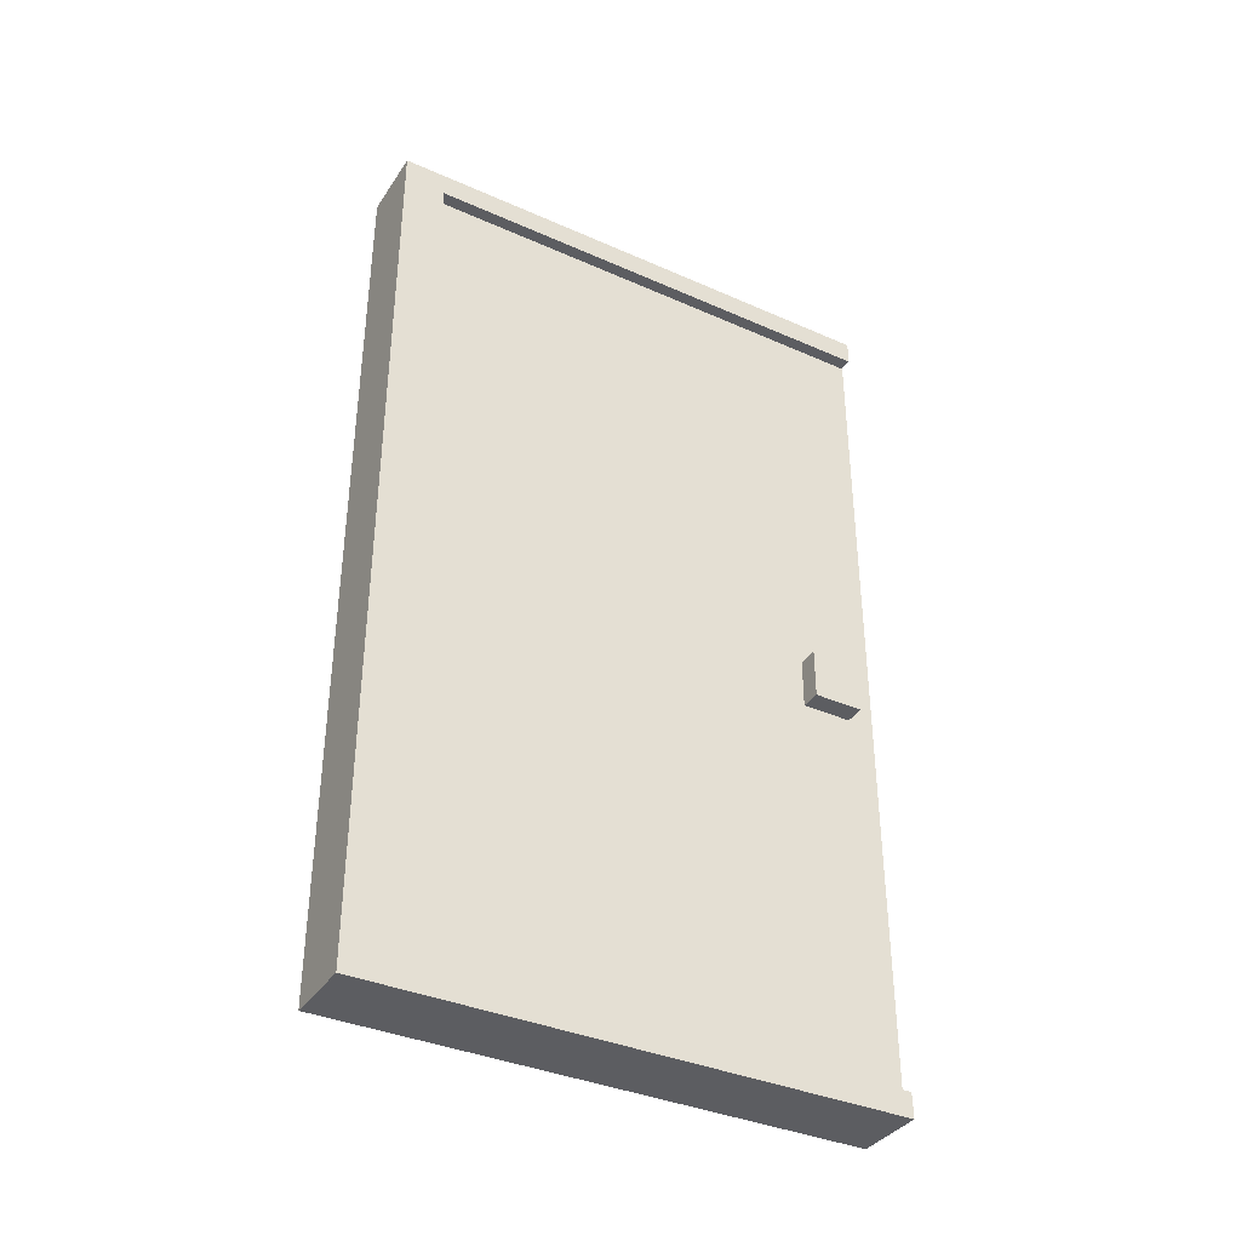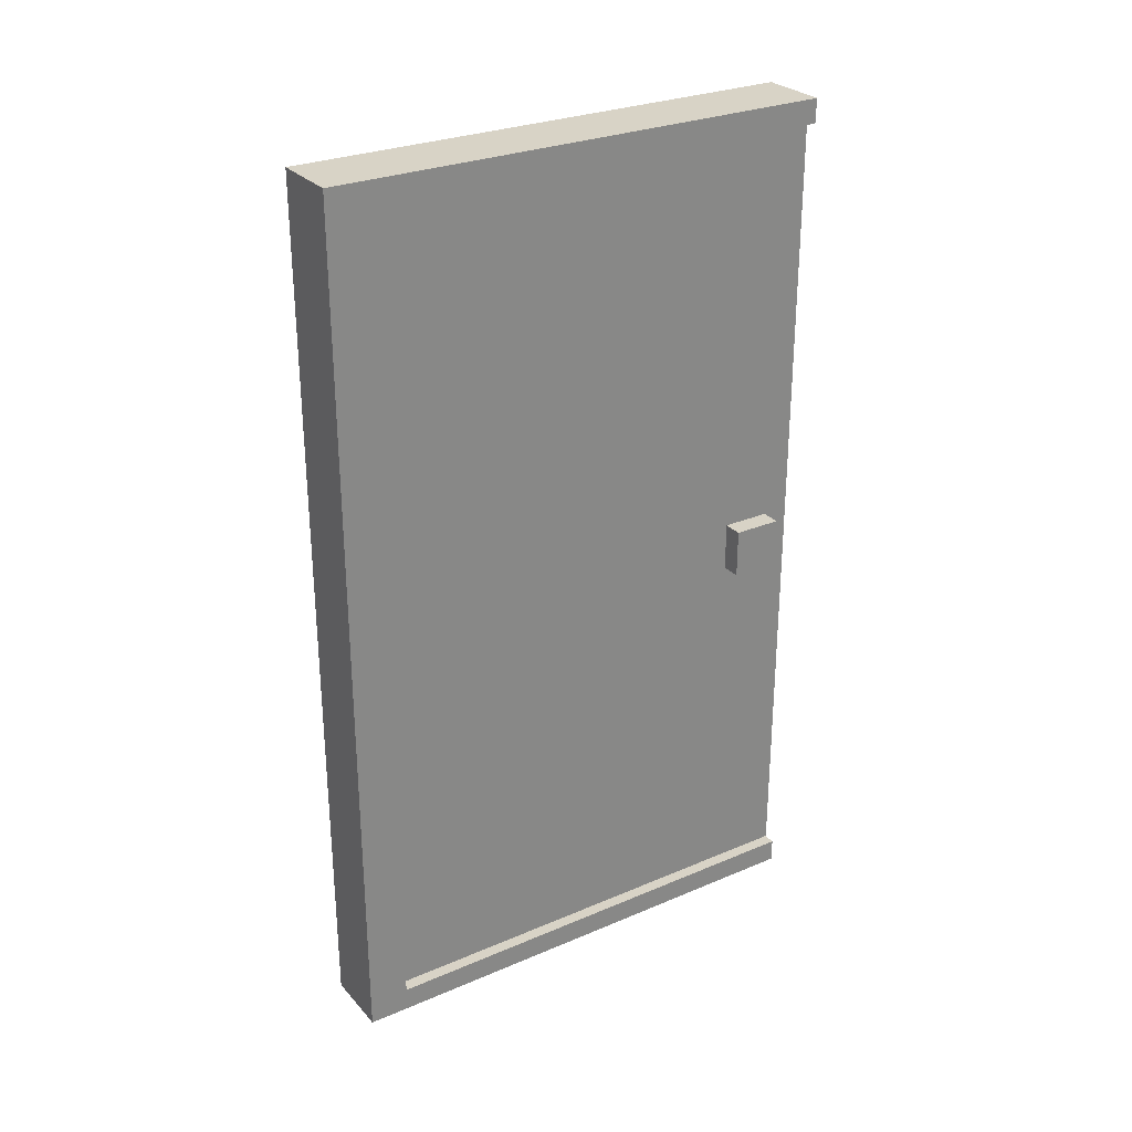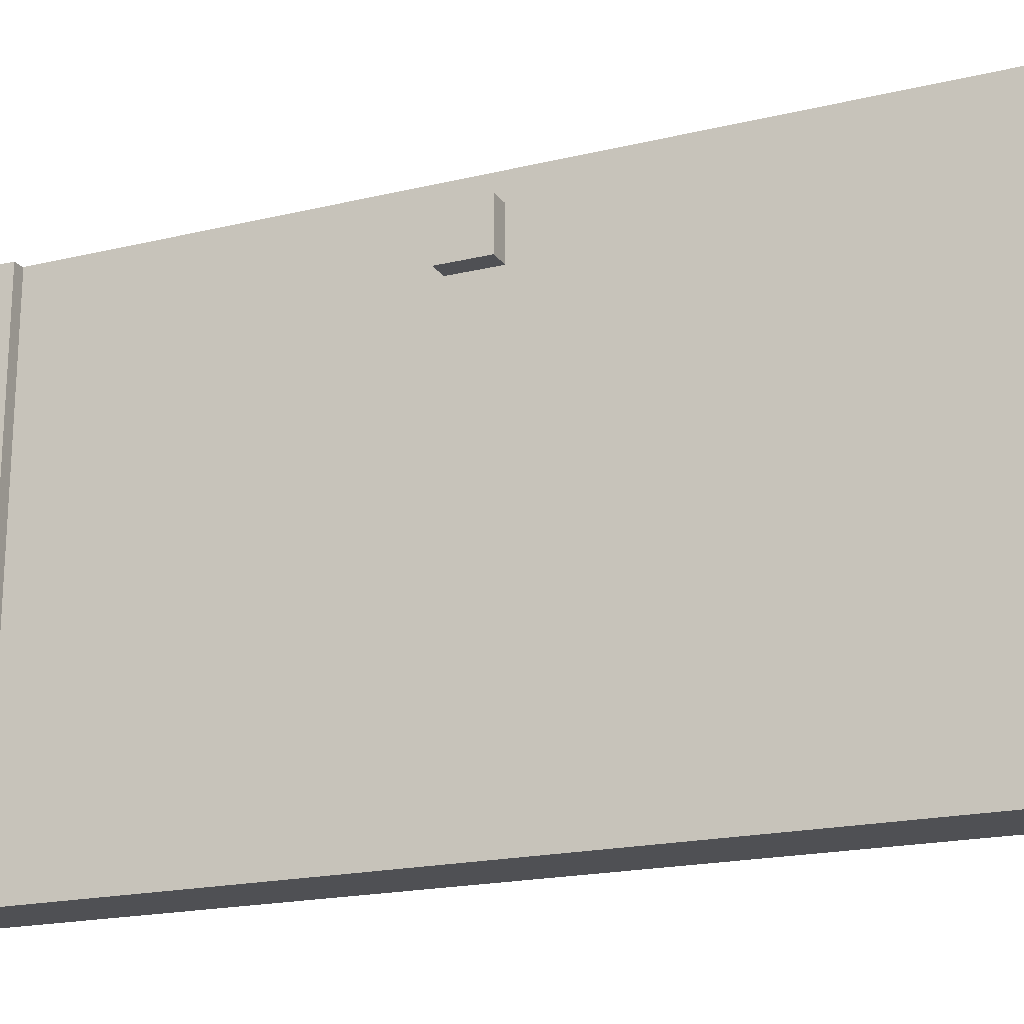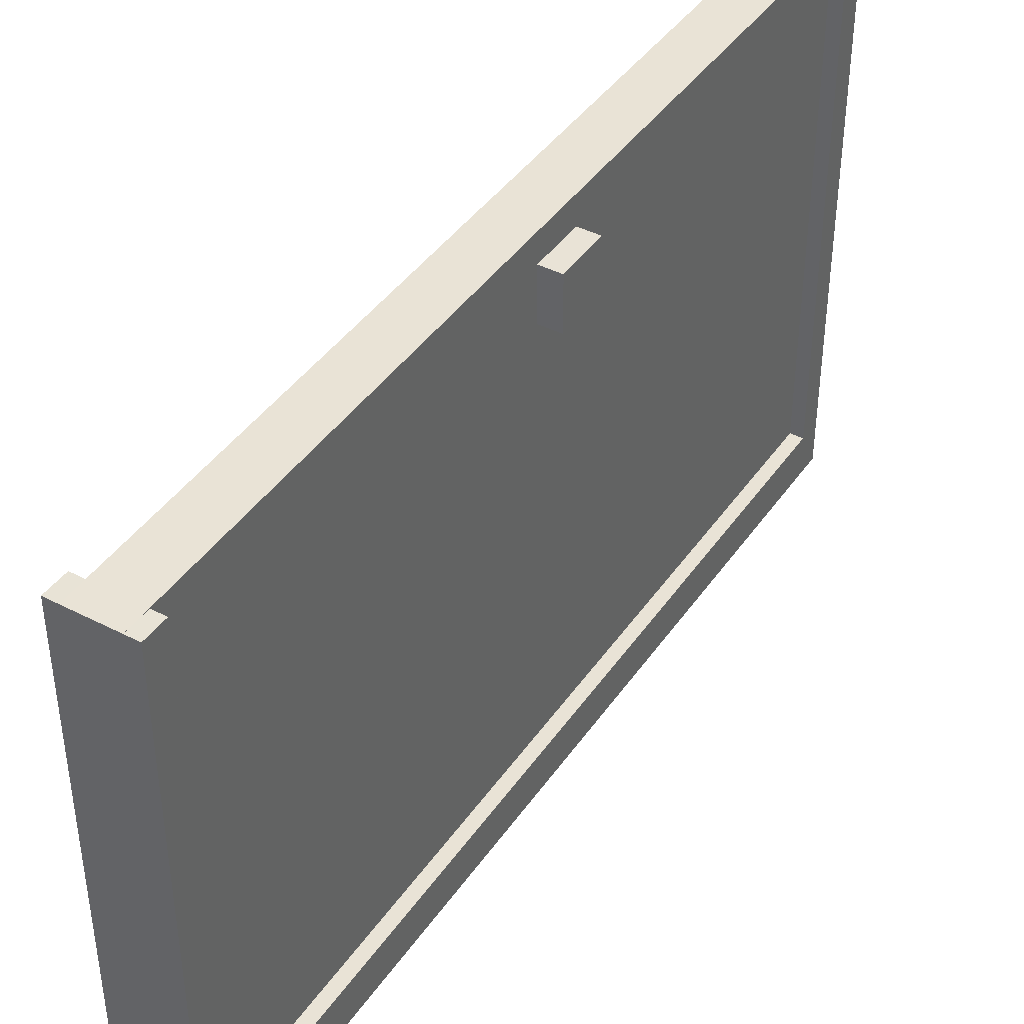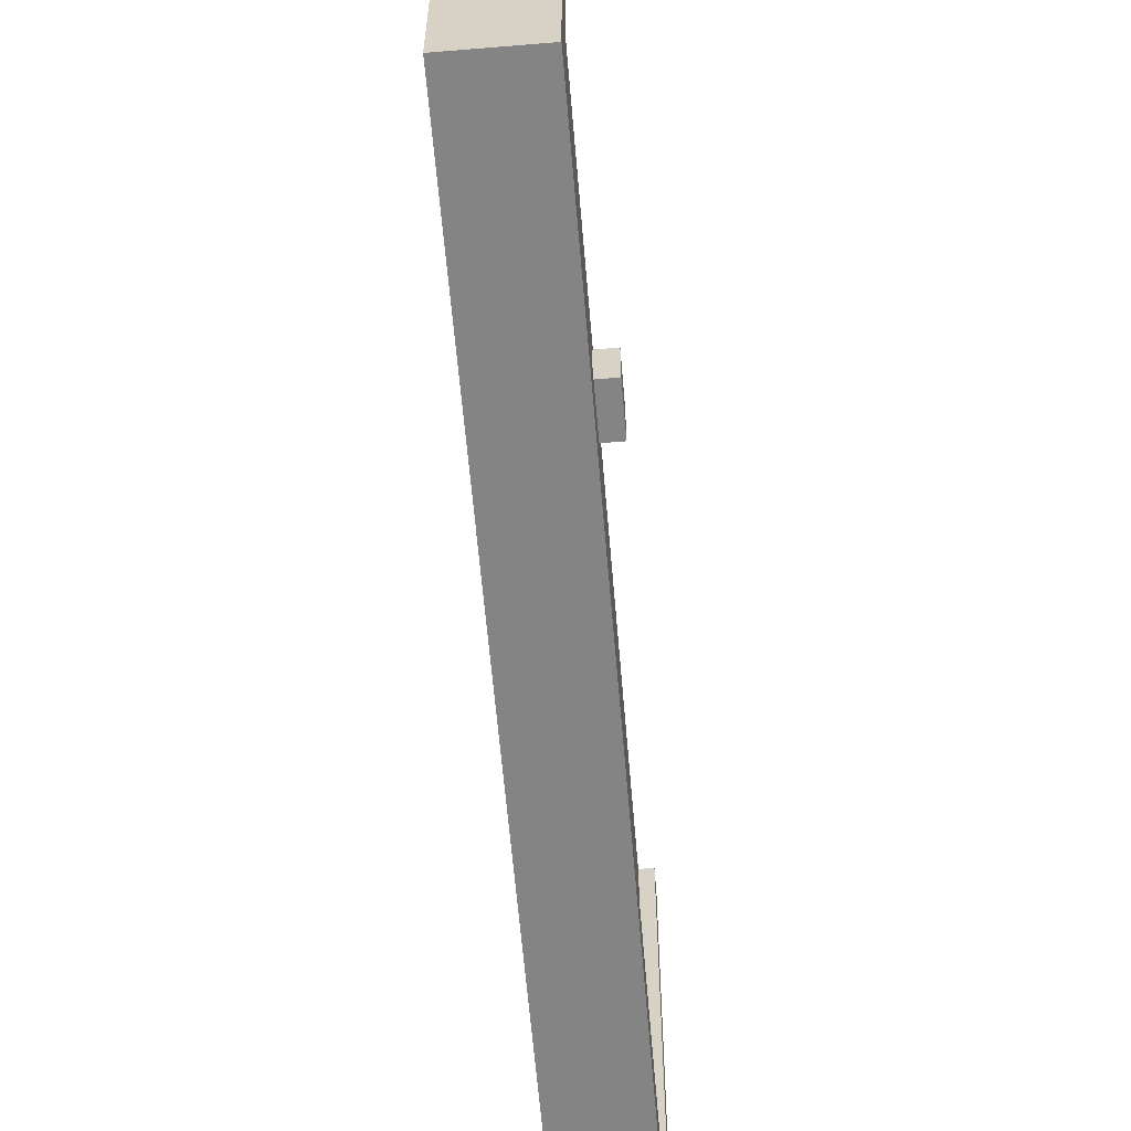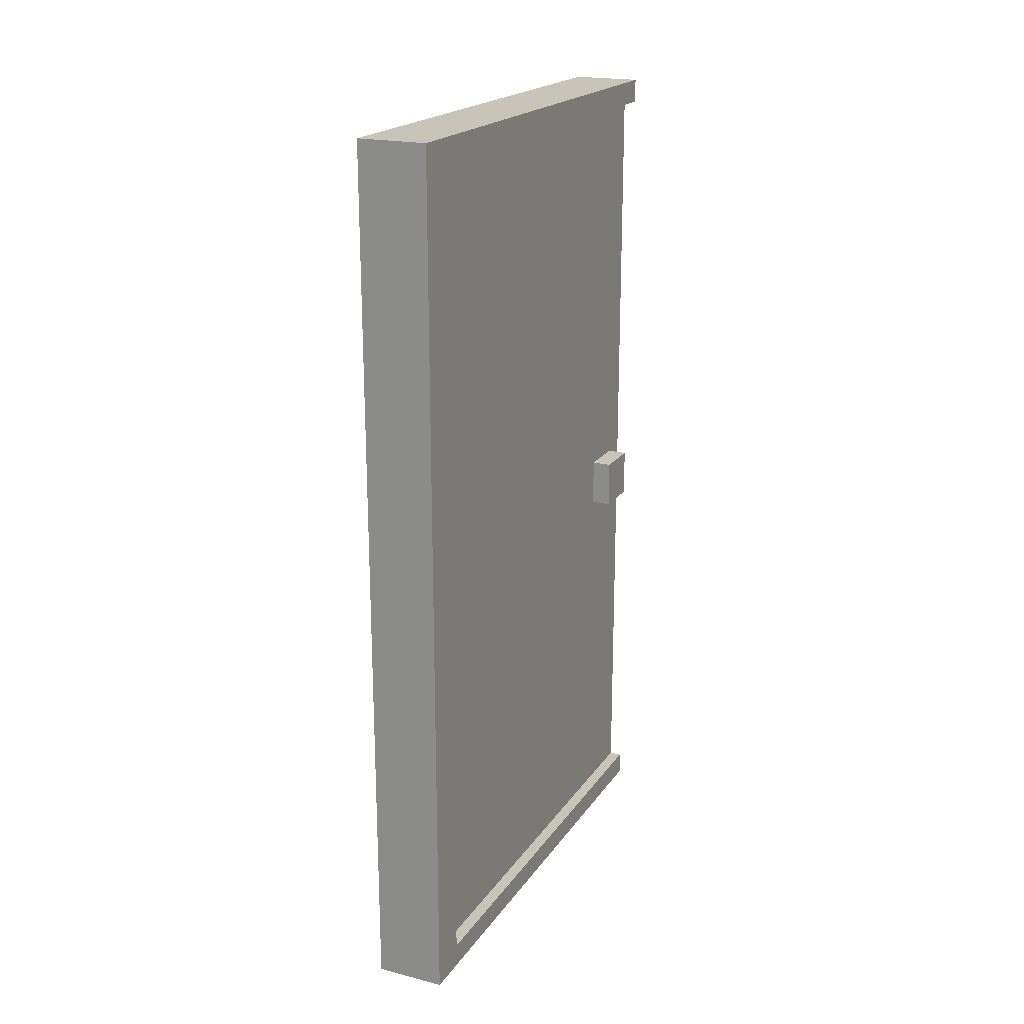
<metadata>
{"format":"obj","ext":"obj","renderer":"f3d","projection":"perspective","resolution":1024,"background":"white","views":[{"elev":-36.9,"azim":-119.7,"up":"+Y"},{"elev":28.1,"azim":-122.8,"up":"+Y"},{"elev":-19.2,"azim":114.3,"up":"+Z"},{"elev":42.1,"azim":-148.2,"up":"+Z"},{"elev":-61.3,"azim":4.8,"up":"+Z"},{"elev":20.2,"azim":-155.3,"up":"+Y"}]}
</metadata>
<code>
g default
v -0.15 0.04324 -1.738
v 0.15 0.04324 -1.738
v 0.15 0.04324 1.738
v -0.15 0.04324 1.738
v -0.15 0.2052 1.734
v -0.15 0.2052 -1.464
v -0.2349 0.2052 -1.464
v -0.2349 0.2052 1.734
v 0.2349 0.04324 -1.738
v 0.2349 0.04324 1.738
v 0.2349 0.2052 -1.464
v 0.2349 0.2052 1.734
v 0.15 0.2052 -1.464
v 0.15 0.2052 1.734
v -0.15 5.957 -1.738
v -0.2349 0.04324 -1.738
v -0.2349 5.957 -1.738
v -0.2349 5.795 -1.464
v 0.15 5.957 -1.738
v -0.15 5.795 -1.464
v 0.2349 5.957 -1.738
v 0.2349 5.795 -1.464
v -0.2349 0.04324 1.738
v 0.15 5.795 -1.464
v -0.2846 3.031 1.227
v -0.15 3.031 1.227
v -0.15 2.7 1.227
v -0.2846 2.7 1.227
v -0.15 2.7 1.558
v -0.2846 2.7 1.558
v -0.2846 3.031 1.558
v -0.15 3.031 1.558
v 0.15 2.7 1.227
v 0.2846 2.7 1.227
v 0.2846 2.7 1.558
v 0.15 2.7 1.558
v 0.15 3.031 1.227
v 0.2846 3.031 1.227
v 0.2846 3.031 1.558
v -0.15 5.957 1.738
v -0.15 5.795 1.734
v 0.15 3.031 1.558
v 0.15 5.957 1.738
v 0.15 5.795 1.734
v -0.2349 5.957 1.738
v -0.2349 5.795 1.734
v 0.2349 5.795 1.734
v 0.2349 5.957 1.738
g pCube9
f 1 2 4
f 4 2 3
f 5 6 8
f 8 6 7
f 3 2 10
f 10 2 9
f 9 11 10
f 10 11 12
f 13 14 11
f 11 14 12
f 15 1 17
f 17 1 16
f 17 16 18
f 18 16 7
f 15 19 1
f 1 19 2
f 6 20 7
f 7 20 18
f 2 19 9
f 9 19 21
f 9 21 11
f 11 21 22
f 4 5 23
f 23 5 8
f 24 13 22
f 22 13 11
f 14 3 12
f 12 3 10
f 25 26 28
f 28 26 27
f 28 27 30
f 30 27 29
f 28 30 25
f 25 30 31
f 30 29 31
f 31 29 32
f 31 32 25
f 25 32 26
f 33 34 36
f 36 34 35
f 37 38 33
f 33 38 34
f 35 34 39
f 39 34 38
f 4 40 5
f 5 40 41
f 36 35 42
f 42 35 39
f 42 39 37
f 37 39 38
f 4 3 40
f 40 3 43
f 43 3 44
f 44 3 14
f 17 18 45
f 45 18 46
f 20 41 18
f 18 41 46
f 40 15 45
f 45 15 17
f 40 43 15
f 15 43 19
f 44 24 47
f 47 24 22
f 19 43 21
f 21 43 48
f 21 48 22
f 22 48 47
f 41 40 46
f 46 40 45
f 5 27 6
f 6 27 20
f 27 26 20
f 26 41 20
f 43 44 48
f 48 44 47
f 44 14 42
f 42 14 36
f 36 14 33
f 14 13 33
f 13 24 33
f 33 24 37
f 44 42 24
f 42 37 24
f 27 5 29
f 5 41 29
f 29 41 32
f 26 32 41
f 16 23 7
f 7 23 8
f 1 4 16
f 16 4 23

</code>
